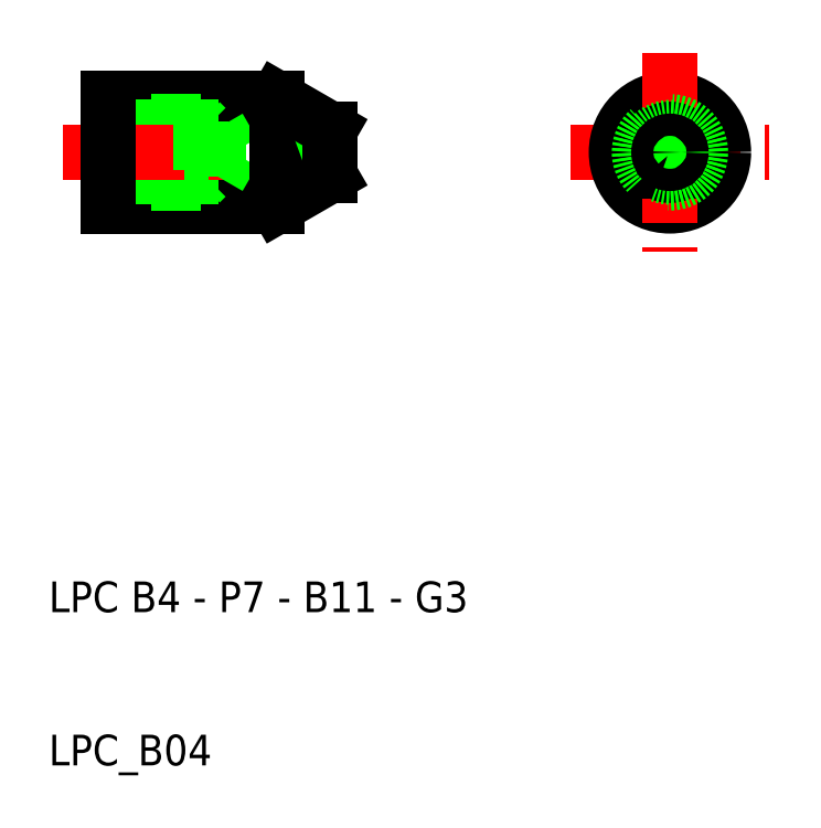
<metadata>
{"format":"dxf","ext":"dxf","renderer":"ezdxf+matplotlib","layout":"modelspace","background":"white","min_lineweight":24,"dpi":150}
</metadata>
<code>
0
SECTION
2
ENTITIES
0
LINE
8
CENTER
10
74.5
20
50
30
0
11
87.5
21
50
31
0
0
CIRCLE
8
0
10
81
20
50
30
0
40
3.5
0
TEXT
8
0
10
40.45
20
20
30
0
40
2
1
LPC B4 - P7 - B11 - G3
0
TEXT
8
0
10
40.45
20
10
30
0
40
2
1
LPC_B04
0
LINE
8
0
10
44.34
20
53.5
30
0
11
55.34
21
53.5
31
0
0
LINE
8
0
10
44.34
20
46.5
30
0
11
55.34
21
46.5
31
0
0
LINE
8
0
10
50.34
20
48
30
0
11
44.34
21
48
31
0
0
LINE
8
0
10
50.34
20
52
30
0
11
44.34
21
52
31
0
0
LINE
8
0
10
44.34
20
48.38
30
0
11
51.54
21
48.38
31
0
0
LINE
8
0
10
44.34
20
51.62
30
0
11
51.54
21
51.62
31
0
0
LINE
8
CENTER
10
41.34
20
50
30
0
11
60.41
21
50
31
0
0
LINE
8
0
10
44.34
20
53.5
30
0
11
44.34
21
46.5
31
0
0
LINE
8
0
10
50.34
20
52
30
0
11
50.34
21
48
31
0
0
LINE
8
0
10
51.54
20
48.38
30
0
11
52.48
21
50
31
0
0
LINE
8
0
10
51.54
20
48.38
30
0
11
51.54
21
51.62
31
0
0
LINE
8
0
10
50.72
20
48.38
30
0
11
50.34
21
48
31
0
0
LINE
8
0
10
50.72
20
51.62
30
0
11
50.34
21
52
31
0
0
LINE
8
0
10
51.54
20
51.62
30
0
11
52.48
21
50
31
0
0
LINE
8
0
10
58.81
20
50
30
0
11
58.81
21
48.5
31
0
0
LINE
8
0
10
58.81
20
49.27
30
0
11
56.81
21
50
31
0
0
LINE
8
0
10
55.34
20
53.5
30
0
11
55.34
21
46.5
31
0
0
LINE
8
0
10
55.34
20
46.5
30
0
11
58.81
21
48.5
31
0
0
LINE
8
0
10
58.81
20
50.73
30
0
11
56.81
21
50
31
0
0
LINE
8
0
10
55.34
20
53.5
30
0
11
58.81
21
51.5
31
0
0
LINE
8
0
10
58.81
20
50
30
0
11
58.81
21
51.5
31
0
0
LINE
8
CENTER
10
81
20
56.5
30
0
11
81
21
43.5
31
0
0
CIRCLE
8
0
10
81
20
50
30
0
40
1.5
0
CIRCLE
8
0
10
81
20
50
30
0
40
2
0
CIRCLE
8
0
10
81
20
50
30
0
40
1.621
0
CIRCLE
8
0
10
81
20
50
30
0
40
0.7268
0
ENDSEC
0
EOF

</code>
